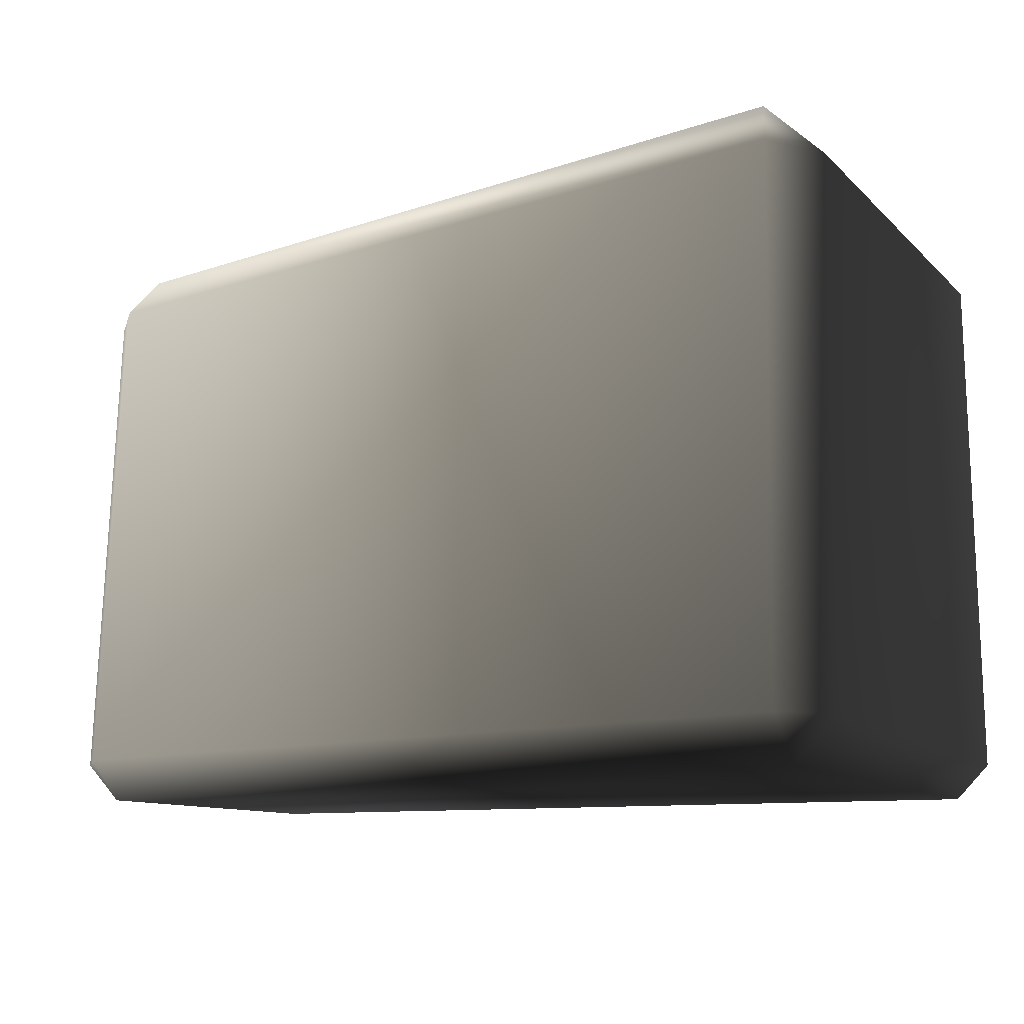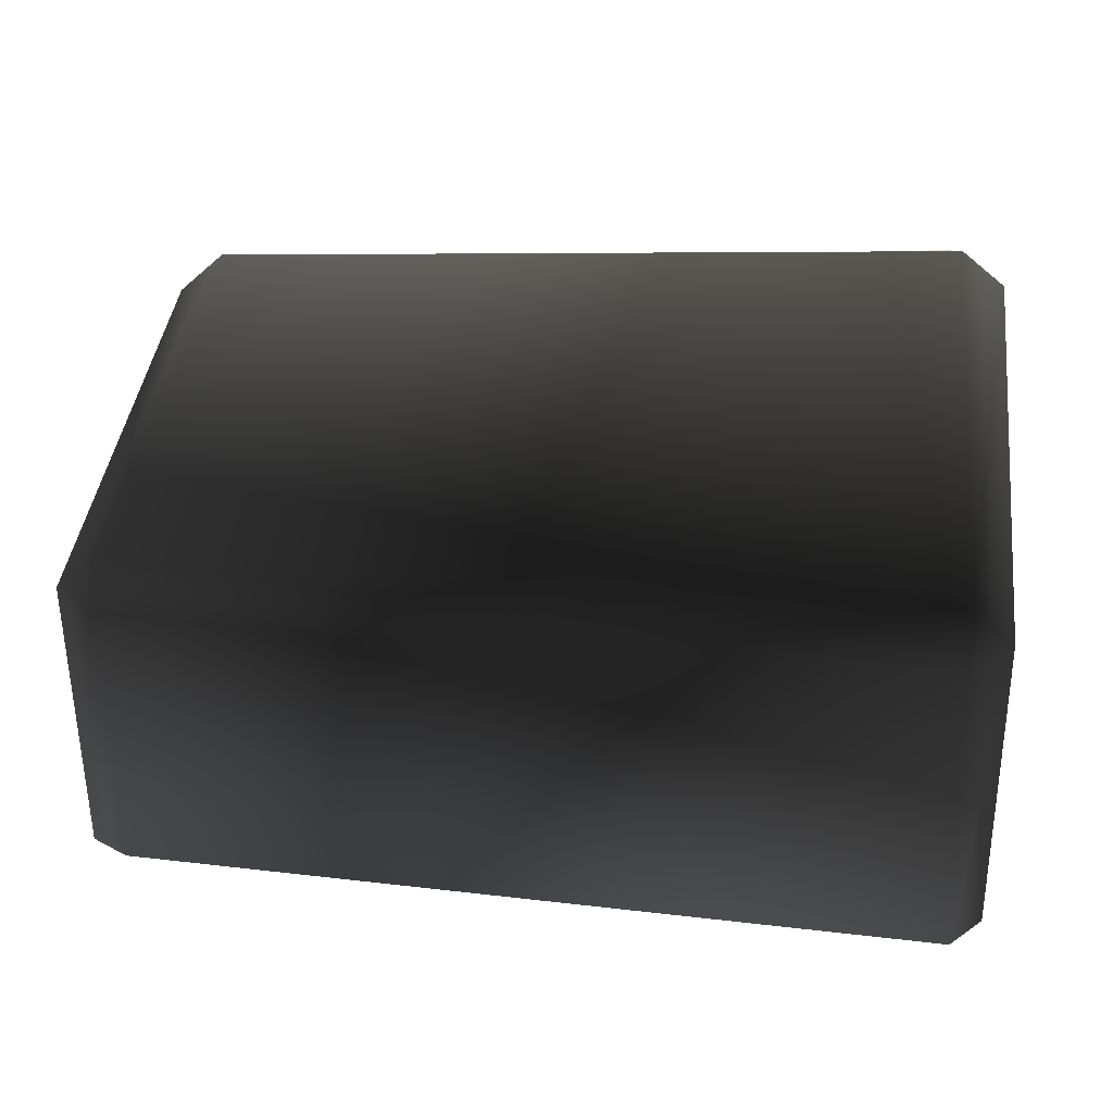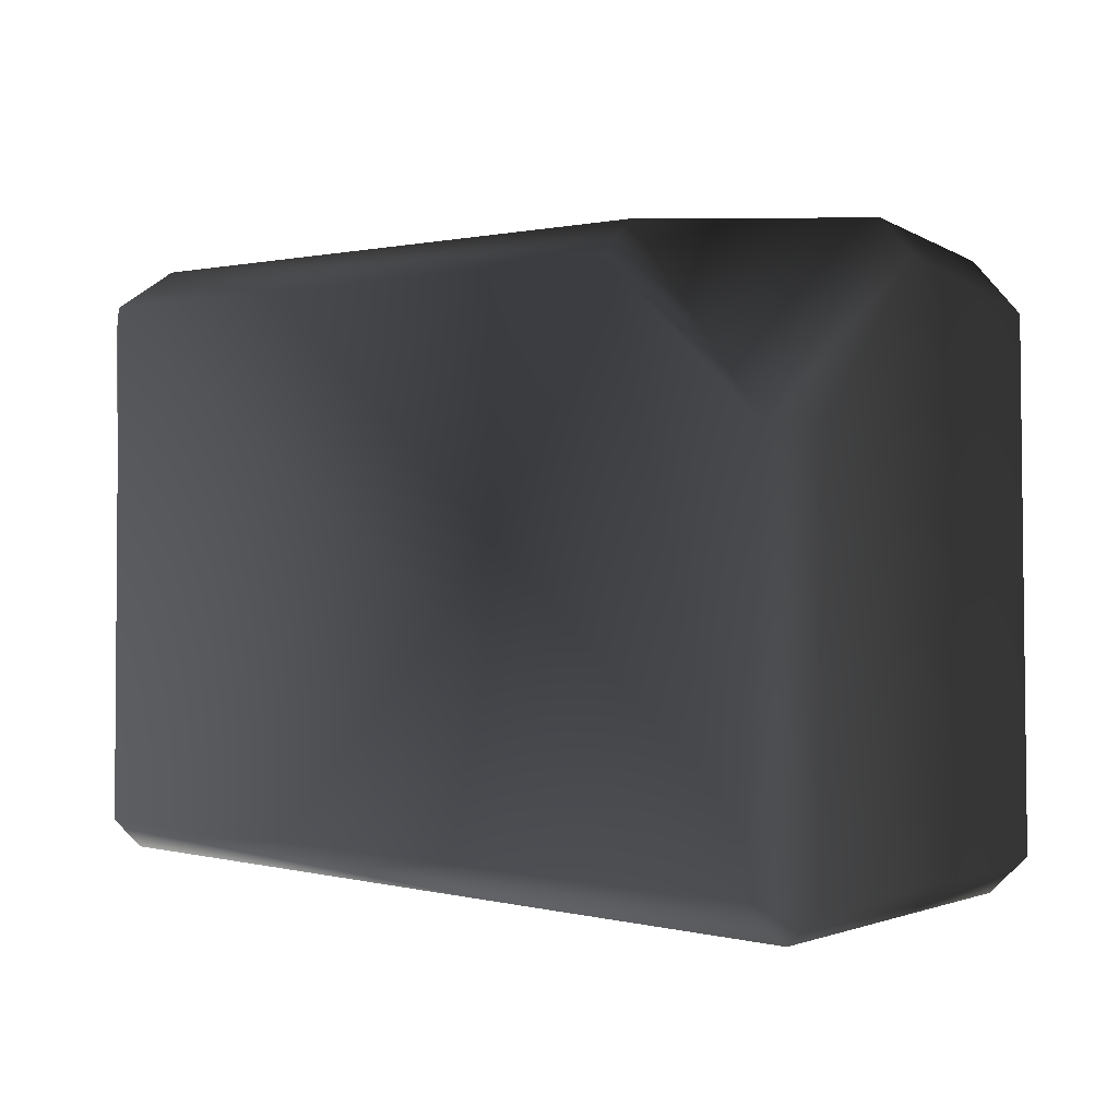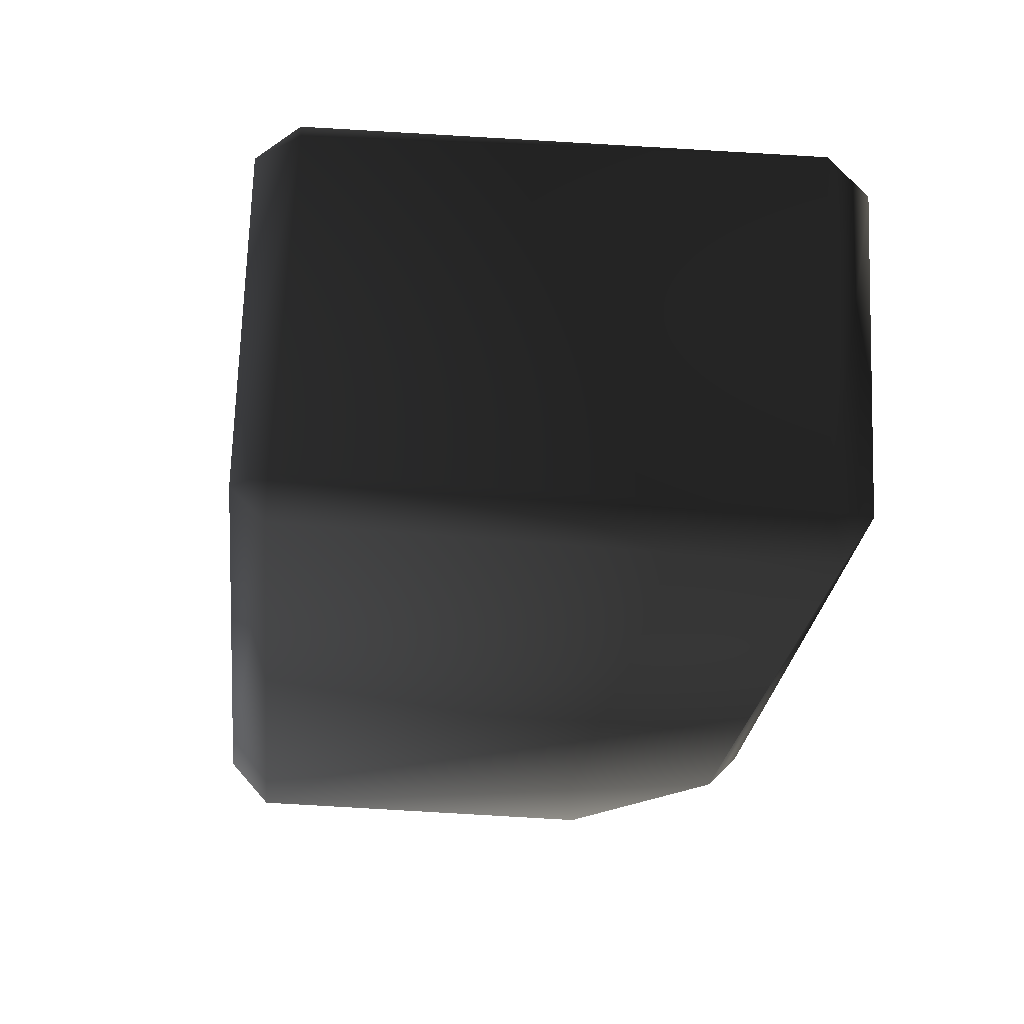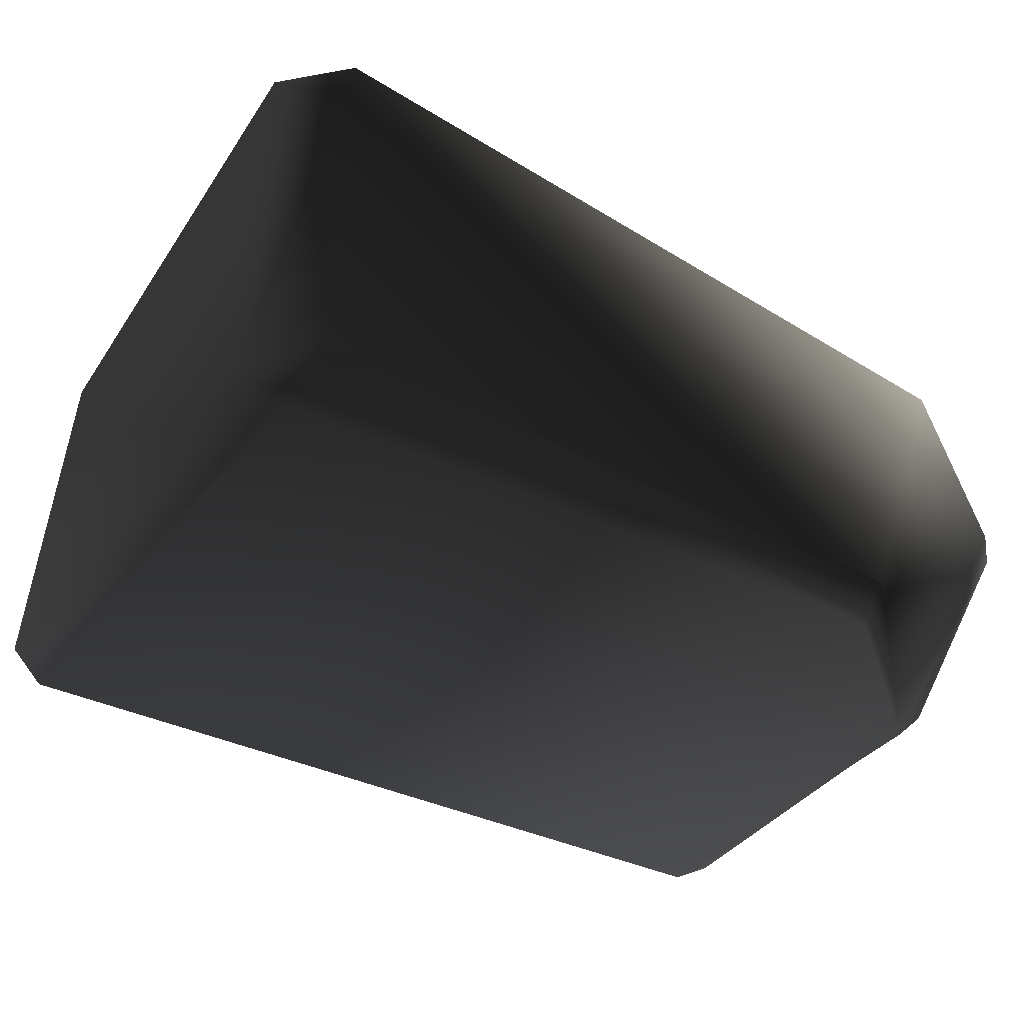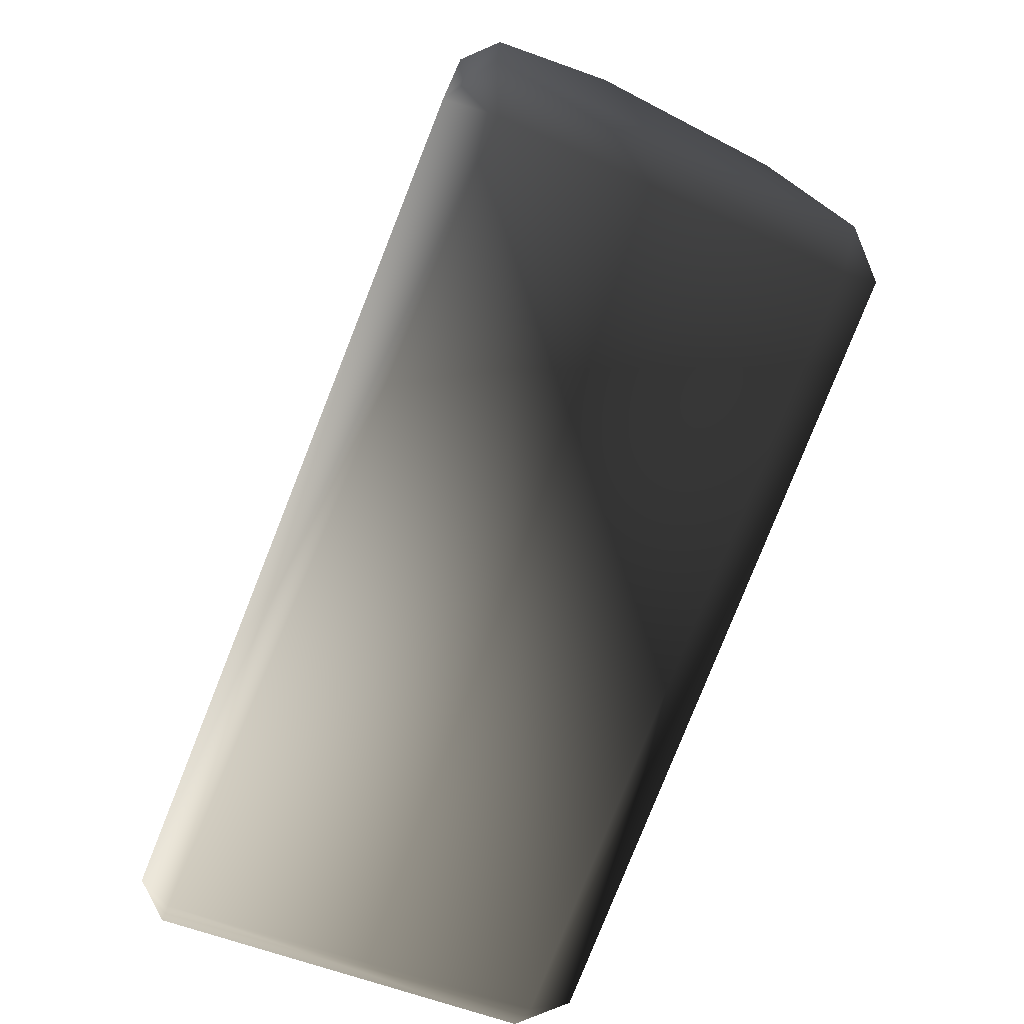
<metadata>
{"format":"obj","ext":"obj","renderer":"f3d","projection":"perspective","resolution":1024,"background":"white","views":[{"elev":-12.8,"azim":29.9,"up":"+Y"},{"elev":42.6,"azim":5.6,"up":"+Z"},{"elev":3.7,"azim":-138.5,"up":"+Y"},{"elev":-25.6,"azim":81.9,"up":"+Z"},{"elev":-39.3,"azim":147.5,"up":"+Z"},{"elev":-75.3,"azim":-111.8,"up":"+Y"}]}
</metadata>
<code>
v 0.8602 0.6504 -0.3591
v -0.5528 0.6938 -0.414
v 0.8602 0.7013 0.448
v -0.8464 0.6372 0.3293
v -0.9235 0.6938 -0.1267
v 0.9299 -0.6836 -0.414
v 0.8687 -0.6762 0.4077
v -0.8996 -0.6446 -0.3746
v -0.8699 -0.6682 0.3845
v 0.9633 -0.5817 0.4077
v 0.9943 0.5673 0.448
v 0.8687 -0.5817 0.5023
v 0.8906 0.5938 0.5213
v 0.8602 0.7013 0.448
v -0.8464 0.6372 0.3293
v -0.8464 0.5277 0.4388
v -0.8699 -0.5807 0.472
v -0.8699 -0.6682 0.3845
v 0.8687 -0.6762 0.4077
v -0.9558 0.5277 0.3293
v -0.9573 -0.5807 0.3845
v 0.9299 -0.6836 -0.414
v -0.8996 -0.6446 -0.3746
v 0.9299 -0.6103 -0.4873
v -0.8818 -0.5474 -0.4873
v 0.9943 0.5164 -0.414
v 1.003 -0.6103 -0.414
v 0.8906 0.566 -0.4873
v -0.5528 0.6938 -0.414
v 0.8602 0.6504 -0.3591
v -0.5528 0.6205 -0.4873
v -0.9235 0.3128 -0.4873
v -0.9968 -0.5714 -0.414
v -0.9968 0.3128 -0.414
v -0.5528 0.6205 -0.4873
v -0.9235 0.3128 -0.4873
v -0.5528 0.6938 -0.414
v -0.9235 0.6938 -0.1267
v -0.9772 0.4395 -0.2718
v -0.9968 0.3128 -0.414
v -0.9968 0.6205 -0.1267
v -0.9968 -0.5714 -0.414
v -0.8464 0.5277 0.4388
v -0.8464 0.6372 0.3293
v -0.9558 0.5277 0.3293
v -0.9573 -0.5807 0.3845
v -0.8699 -0.5807 0.472
v -0.8699 -0.6682 0.3845
v -0.8996 -0.6446 -0.3746
v -0.8818 -0.5474 -0.4873
v 0.8602 0.6504 -0.3591
v 0.9943 0.5164 -0.414
v 0.8906 0.566 -0.4873
v 0.8602 0.7013 0.448
v 0.8906 0.5938 0.5213
v 0.9943 0.5673 0.448
v 0.8687 -0.5817 0.5023
v 0.8687 -0.6762 0.4077
v 0.9633 -0.5817 0.4077
v 0.9299 -0.6836 -0.414
v 1.003 -0.6103 -0.414
v 0.9299 -0.6103 -0.4873
g P_CE_BrickSmall_01_(11)_918_19
f 1 3 2
f 2 3 4
f 4 5 2
f 6 8 7
f 7 8 9
f 10 12 11
f 11 12 13
f 13 15 14
f 16 15 13
f 17 19 18
f 12 19 17
f 12 17 13
f 13 17 16
f 20 16 21
f 21 16 17
f 22 24 23
f 23 24 25
f 26 28 27
f 27 28 24
f 28 25 24
f 29 31 30
f 30 31 28
f 25 28 31
f 25 31 32
f 33 25 34
f 34 25 32
f 35 37 36
f 37 38 36
f 39 41 40
f 40 41 39
f 40 41 42
f 36 41 40
f 38 41 36
f 43 45 44
f 45 38 44
f 41 38 45
f 46 41 45
f 42 41 46
f 47 48 46
f 46 48 42
f 42 48 49
f 42 49 50
f 51 53 52
f 51 52 54
f 55 54 56
f 54 52 56
f 57 59 58
f 59 60 58
f 61 62 60
f 61 60 59
f 61 59 52
f 52 59 56

</code>
